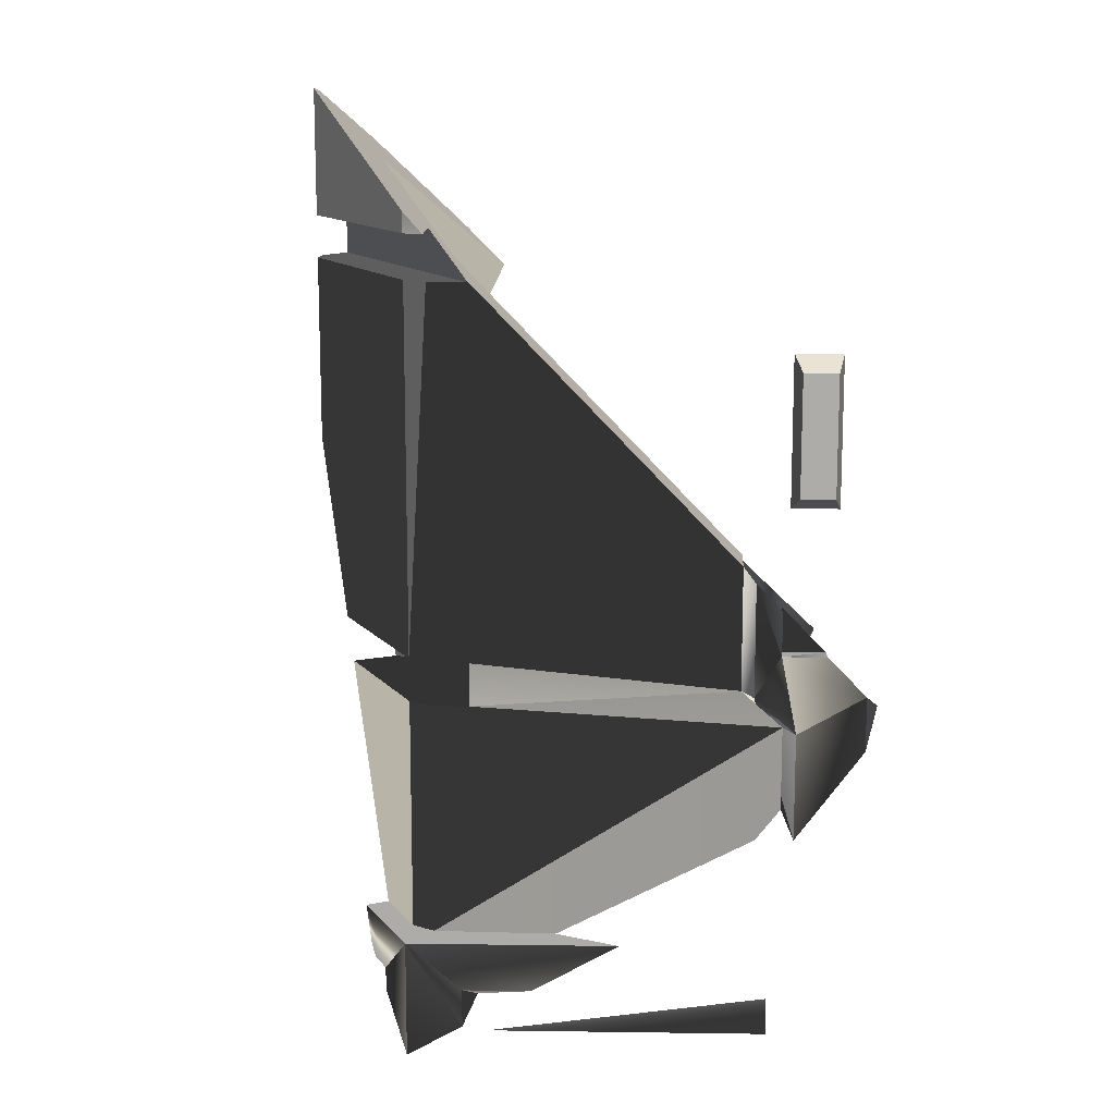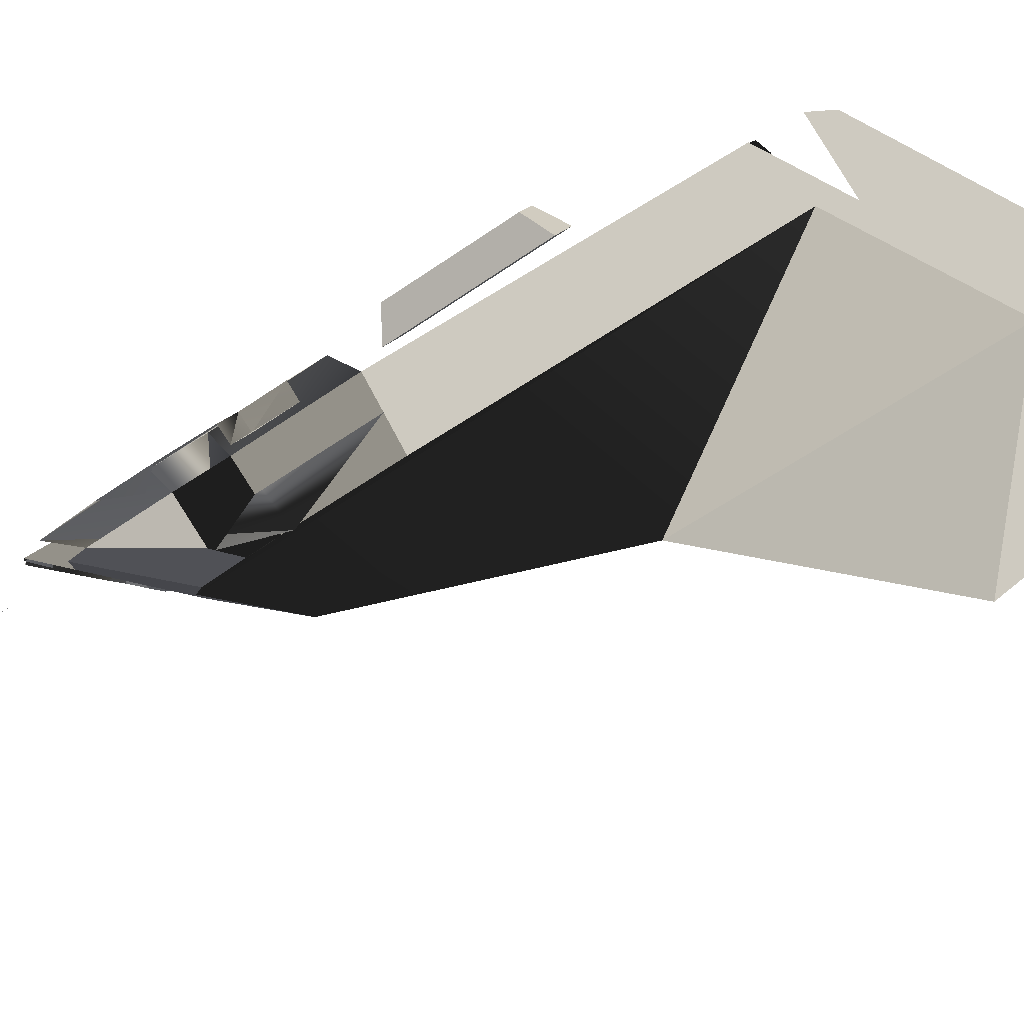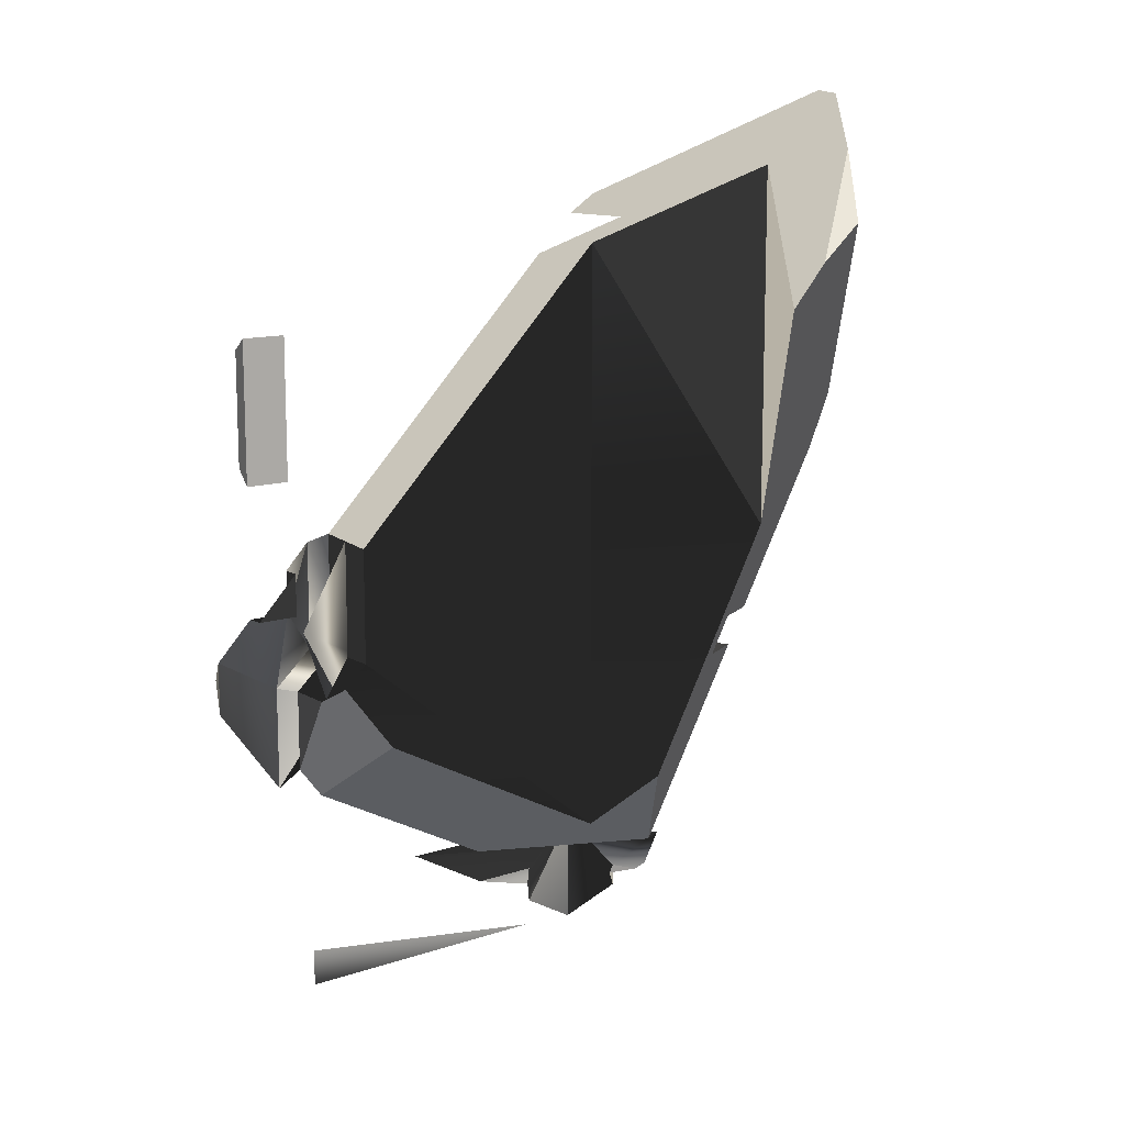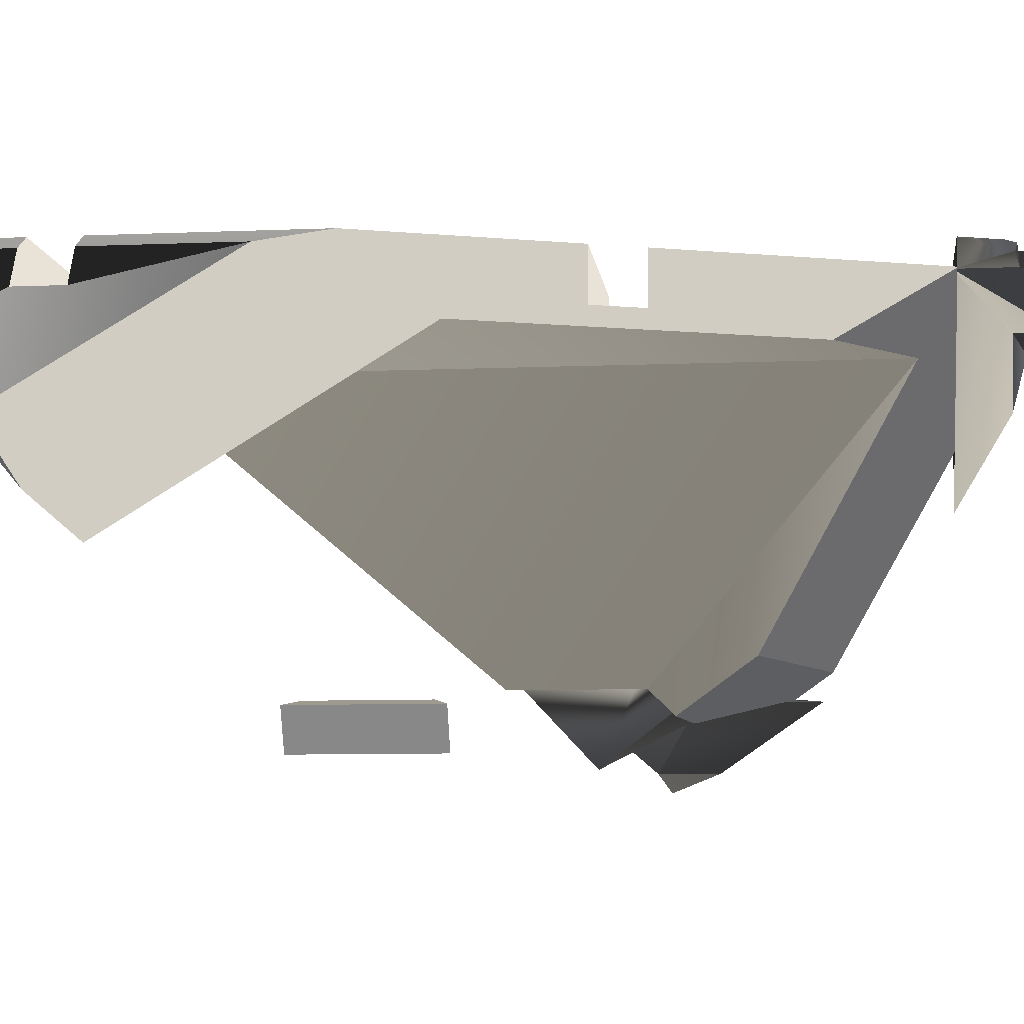
<metadata>
{"format":"obj","ext":"obj","renderer":"f3d","projection":"perspective","resolution":1024,"background":"white","views":[{"elev":13.0,"azim":-114.6,"up":"+Z"},{"elev":-54.6,"azim":-53.2,"up":"+Y"},{"elev":12.4,"azim":25.8,"up":"+Z"},{"elev":-8.3,"azim":96.8,"up":"+Y"}]}
</metadata>
<code>
g Combined Meshes_sh_1
v -0.06114 0.0815 -0.2055
v -0.04843 0.1071 -0.1804
v -0.1352 -0.06746 -0.06793
v -0.01896 0.1071 -0.205
v -0.09744 -0.06746 -0.06793
v -0.1317 -0.06047 -0.02813
v -0.1258 -0.04871 -0.04918
v -0.09744 -0.04871 -0.04918
v -0.1234 -0.06459 -0.02813
v -0.1504 -0.09815 -0.04839
v -0.1417 -0.08056 -0.02813
v -0.1258 -0.04871 0.008539
v -0.1333 -0.08446 -0.02813
v -0.1317 -0.06047 -0.005
v -0.09744 -0.04871 0.02087
v -0.1234 -0.06459 -0.005255
v 0.009119 0.1071 -0.1804
v -0.09744 -0.06746 -0.08853
v -0.1352 -0.06746 -0.1229
v -0.1504 -0.09815 -0.07641
v -0.1461 -0.1071 -0.05489
v -0.09744 -0.09908 -0.02626
v -0.05689 0.071 -0.2109
v -0.06114 0.0815 -0.2253
v -0.04843 0.1071 -0.2414
v -0.01896 0.1071 -0.217
v -0.01716 0.09872 -0.2068
v 0.00915 0.09432 -0.1804
v -0.004529 0.1071 -0.205
v 0.001392 0.1071 -0.2001
v -0.07685 0.04988 -0.2055
v -0.09664 0.01006 -0.1804
v -0.1186 -0.06342 -0.2138
v -0.1185 -0.06342 -0.2334
v -0.05467 0.06533 -0.2334
v -0.02718 0.09469 -0.1804
v -0.03908 0.08756 -0.1804
v -0.02718 0.09469 -0.05977
v -0.04825 0.07061 -0.05977
v -0.122 -0.06746 -0.06793
v -0.03909 0.08757 -0.05977
v -0.08131 -0.06559 -0.0488
v -0.1127 -0.04871 -0.04918
v -0.04825 0.07061 -0.03738
v -0.04825 0.07061 0.1527
v -0.02718 0.09469 -0.03738
v 0.1224 0.07061 0.1527
v -0.03909 0.08757 -0.03738
v 0.1224 0.07061 0.1751
v 0.1133 0.08757 0.1527
v -0.03909 0.08757 0.1527
v 0.1014 0.09469 0.1527
v -0.02718 0.09469 0.1527
v 0.1133 0.08757 0.1751
v -0.02718 0.09469 0.1751
v 0.1014 0.09469 0.1751
v -0.08131 -0.06559 0.01208
v -0.01238 0.06203 0.1614
v -0.1127 -0.04871 0.01426
v 0.08652 0.06206 0.2044
v -0.04825 0.07061 0.1539
v 0.1133 0.08757 0.2399
v 0.0005277 0.07061 0.1751
v -0.03774 0.08838 0.1751
v 0.1014 0.09469 0.2414
v -0.02718 0.09469 0.1856
v 0.00915 0.09469 -0.1804
v 0.05646 0.09469 -0.05977
v 0.05652 0.07061 -0.05977
v 0.08657 0.06203 0.01681
v 0.0653 0.07061 -0.03738
v 0.06524 0.09469 -0.03738
v 0.1133 0.08757 0.08509
v 0.1014 0.09469 0.05477
v 0.1355 -0.0285 0.1409
v -0.122 -0.06746 -0.1109
v -0.1001 -0.07921 -0.06779
v -0.08694 -0.07694 -0.06029
v 0.00915 0.09432 -0.1804
v 0.02875 0.06206 -0.1307
v -0.01232 0.06206 -0.1647
v -0.06857 0.03242 -0.1804
v -0.116 -0.0563 -0.1275
v -0.07357 -0.05245 -0.09632
v 0.1335 0.04979 0.2133
v 0.1504 0.01821 0.1794
v 0.1436 -0.009857 0.1619
v -0.1354 -0.08912 0.1198
v -0.146 -0.08003 0.05141
v -0.146 -0.08003 0.1123
v -0.1247 -0.06757 0.1198
v -0.1384 -0.06457 0.1123
v -0.1247 -0.06757 0.04399
v -0.1354 -0.08912 0.04399
v -0.1384 -0.06457 0.05141
v -0.06114 0.0815 -0.2055
v -0.06114 0.0815 -0.2055
v -0.06114 0.0815 -0.2055
v -0.04843 0.1071 -0.1804
v -0.04843 0.1071 -0.1804
v -0.04843 0.1071 -0.1804
v -0.04843 0.1071 -0.1804
v -0.04843 0.1071 -0.1804
v -0.04843 0.1071 -0.1804
v -0.04843 0.1071 -0.1804
v -0.1352 -0.06746 -0.06793
v -0.1352 -0.06746 -0.06793
v -0.1352 -0.06746 -0.06793
v -0.1352 -0.06746 -0.06793
v -0.1352 -0.06746 -0.06793
v -0.01896 0.1071 -0.205
v -0.01896 0.1071 -0.205
v -0.01896 0.1071 -0.205
v -0.01896 0.1071 -0.205
v -0.01896 0.1071 -0.205
v -0.01896 0.1071 -0.205
v -0.09744 -0.06746 -0.06793
v -0.09744 -0.06746 -0.06793
v -0.09744 -0.06746 -0.06793
v -0.09744 -0.06746 -0.06793
v -0.09744 -0.06746 -0.06793
v -0.1317 -0.06047 -0.02813
v -0.1317 -0.06047 -0.02813
v -0.1317 -0.06047 -0.02813
v -0.1317 -0.06047 -0.02813
v -0.1317 -0.06047 -0.02813
v -0.1317 -0.06047 -0.02813
v -0.1317 -0.06047 -0.02813
v -0.1258 -0.04871 -0.04918
v -0.1258 -0.04871 -0.04918
v -0.1258 -0.04871 -0.04918
v -0.1258 -0.04871 -0.04918
v -0.09744 -0.04871 -0.04918
v -0.09744 -0.04871 -0.04918
v -0.09744 -0.04871 -0.04918
v -0.09744 -0.04871 -0.04918
v -0.1234 -0.06459 -0.02813
v -0.1234 -0.06459 -0.02813
v -0.1234 -0.06459 -0.02813
v -0.1504 -0.09815 -0.04839
v -0.1504 -0.09815 -0.04839
v -0.1504 -0.09815 -0.04839
v -0.1417 -0.08056 -0.02813
v -0.1258 -0.04871 0.008539
v -0.1258 -0.04871 0.008539
v -0.1258 -0.04871 0.008539
v -0.1333 -0.08446 -0.02813
v -0.1333 -0.08446 -0.02813
v -0.1317 -0.06047 -0.005
v -0.1317 -0.06047 -0.005
v -0.09744 -0.04871 0.02087
v -0.1234 -0.06459 -0.005255
v 0.009119 0.1071 -0.1804
v 0.009119 0.1071 -0.1804
v -0.09744 -0.06746 -0.08853
v -0.1352 -0.06746 -0.1229
v -0.1352 -0.06746 -0.1229
v -0.1504 -0.09815 -0.07641
v -0.1504 -0.09815 -0.07641
v -0.09744 -0.09908 -0.02626
v -0.09744 -0.09908 -0.02626
v -0.05689 0.071 -0.2109
v -0.06114 0.0815 -0.2253
v -0.06114 0.0815 -0.2253
v -0.04843 0.1071 -0.2414
v -0.04843 0.1071 -0.2414
v -0.01896 0.1071 -0.217
v -0.01716 0.09872 -0.2068
v 0.00915 0.09432 -0.1804
v -0.004529 0.1071 -0.205
v 0.001392 0.1071 -0.2001
v -0.07685 0.04988 -0.2055
v -0.07685 0.04988 -0.2055
v -0.09664 0.01006 -0.1804
v -0.02718 0.09469 -0.1804
v -0.02718 0.09469 -0.1804
v -0.02718 0.09469 -0.1804
v -0.03908 0.08756 -0.1804
v -0.03908 0.08756 -0.1804
v -0.03908 0.08756 -0.1804
v -0.03908 0.08756 -0.1804
v -0.03908 0.08756 -0.1804
v -0.03908 0.08756 -0.1804
v -0.03908 0.08756 -0.1804
v -0.03908 0.08756 -0.1804
v -0.02718 0.09469 -0.05977
v -0.02718 0.09469 -0.05977
v -0.02718 0.09469 -0.05977
v -0.02718 0.09469 -0.05977
v -0.02718 0.09469 -0.05977
v -0.02718 0.09469 -0.05977
v -0.04825 0.07061 -0.05977
v -0.04825 0.07061 -0.05977
v -0.04825 0.07061 -0.05977
v -0.04825 0.07061 -0.05977
v -0.04825 0.07061 -0.05977
v -0.04825 0.07061 -0.05977
v -0.122 -0.06746 -0.06793
v -0.122 -0.06746 -0.06793
v -0.122 -0.06746 -0.06793
v -0.122 -0.06746 -0.06793
v -0.122 -0.06746 -0.06793
v -0.122 -0.06746 -0.06793
v -0.03909 0.08757 -0.05977
v -0.03909 0.08757 -0.05977
v -0.08131 -0.06559 -0.0488
v -0.08131 -0.06559 -0.0488
v -0.08131 -0.06559 -0.0488
v -0.08131 -0.06559 -0.0488
v -0.08131 -0.06559 -0.0488
v -0.1127 -0.04871 -0.04918
v -0.1127 -0.04871 -0.04918
v -0.1127 -0.04871 -0.04918
v -0.1127 -0.04871 -0.04918
v -0.1127 -0.04871 -0.04918
v -0.1127 -0.04871 -0.04918
v -0.04825 0.07061 -0.03738
v -0.04825 0.07061 -0.03738
v -0.04825 0.07061 -0.03738
v -0.04825 0.07061 -0.03738
v -0.04825 0.07061 -0.03738
v -0.04825 0.07061 -0.03738
v -0.04825 0.07061 0.1527
v -0.04825 0.07061 0.1527
v -0.04825 0.07061 0.1527
v -0.04825 0.07061 0.1527
v -0.04825 0.07061 0.1527
v -0.04825 0.07061 0.1527
v -0.04825 0.07061 0.1527
v -0.04825 0.07061 0.1527
v -0.04825 0.07061 0.1527
v -0.04825 0.07061 0.1527
v -0.02718 0.09469 -0.03738
v -0.02718 0.09469 -0.03738
v -0.02718 0.09469 -0.03738
v -0.02718 0.09469 -0.03738
v -0.02718 0.09469 -0.03738
v -0.02718 0.09469 -0.03738
v 0.1224 0.07061 0.1527
v 0.1224 0.07061 0.1527
v 0.1224 0.07061 0.1527
v 0.1224 0.07061 0.1527
v 0.1224 0.07061 0.1527
v -0.03909 0.08757 -0.03738
v -0.03909 0.08757 -0.03738
v -0.03909 0.08757 -0.03738
v 0.1224 0.07061 0.1751
v 0.1224 0.07061 0.1751
v 0.1224 0.07061 0.1751
v 0.1224 0.07061 0.1751
v 0.1224 0.07061 0.1751
v 0.1224 0.07061 0.1751
v 0.1224 0.07061 0.1751
v 0.1133 0.08757 0.1527
v 0.1133 0.08757 0.1527
v -0.03909 0.08757 0.1527
v -0.03909 0.08757 0.1527
v -0.03909 0.08757 0.1527
v 0.1014 0.09469 0.1527
v 0.1014 0.09469 0.1527
v 0.1014 0.09469 0.1527
v 0.1014 0.09469 0.1527
v 0.1014 0.09469 0.1527
v -0.02718 0.09469 0.1527
v -0.02718 0.09469 0.1527
v -0.02718 0.09469 0.1527
v -0.02718 0.09469 0.1527
v 0.1133 0.08757 0.1751
v 0.1133 0.08757 0.1751
v 0.1133 0.08757 0.1751
v -0.02718 0.09469 0.1751
v -0.02718 0.09469 0.1751
v -0.02718 0.09469 0.1751
v -0.02718 0.09469 0.1751
v 0.1014 0.09469 0.1751
v 0.1014 0.09469 0.1751
v 0.1014 0.09469 0.1751
v 0.1014 0.09469 0.1751
v 0.1014 0.09469 0.1751
v -0.08131 -0.06559 0.01208
v -0.08131 -0.06559 0.01208
v -0.08131 -0.06559 0.01208
v -0.08131 -0.06559 0.01208
v -0.01238 0.06203 0.1614
v -0.01238 0.06203 0.1614
v -0.01238 0.06203 0.1614
v -0.01238 0.06203 0.1614
v -0.01238 0.06203 0.1614
v -0.01238 0.06203 0.1614
v -0.1127 -0.04871 0.01426
v -0.1127 -0.04871 0.01426
v -0.1127 -0.04871 0.01426
v -0.1127 -0.04871 0.01426
v 0.08652 0.06206 0.2044
v 0.08652 0.06206 0.2044
v 0.08652 0.06206 0.2044
v 0.08652 0.06206 0.2044
v 0.08652 0.06206 0.2044
v 0.08652 0.06206 0.2044
v 0.08652 0.06206 0.2044
v -0.04825 0.07061 0.1539
v -0.04825 0.07061 0.1539
v -0.04825 0.07061 0.1539
v 0.1133 0.08757 0.2399
v 0.1133 0.08757 0.2399
v 0.1133 0.08757 0.2399
v 0.1133 0.08757 0.2399
v 0.0005277 0.07061 0.1751
v 0.0005277 0.07061 0.1751
v 0.0005277 0.07061 0.1751
v 0.0005277 0.07061 0.1751
v 0.0005277 0.07061 0.1751
v 0.0005277 0.07061 0.1751
v 0.0005277 0.07061 0.1751
v 0.0005277 0.07061 0.1751
v -0.03774 0.08838 0.1751
v -0.03774 0.08838 0.1751
v 0.1014 0.09469 0.2414
v 0.1014 0.09469 0.2414
v 0.1014 0.09469 0.2414
v 0.1014 0.09469 0.2414
v -0.02718 0.09469 0.1856
v -0.02718 0.09469 0.1856
v -0.02718 0.09469 0.1856
v -0.02718 0.09469 0.1856
v 0.00915 0.09469 -0.1804
v 0.00915 0.09469 -0.1804
v 0.00915 0.09469 -0.1804
v 0.05646 0.09469 -0.05977
v 0.05646 0.09469 -0.05977
v 0.05646 0.09469 -0.05977
v 0.05646 0.09469 -0.05977
v 0.05652 0.07061 -0.05977
v 0.05652 0.07061 -0.05977
v 0.05652 0.07061 -0.05977
v 0.05652 0.07061 -0.05977
v 0.05652 0.07061 -0.05977
v 0.05652 0.07061 -0.05977
v 0.08657 0.06203 0.01681
v 0.08657 0.06203 0.01681
v 0.08657 0.06203 0.01681
v 0.08657 0.06203 0.01681
v 0.08657 0.06203 0.01681
v 0.08657 0.06203 0.01681
v 0.08657 0.06203 0.01681
v 0.08657 0.06203 0.01681
v 0.08657 0.06203 0.01681
v 0.0653 0.07061 -0.03738
v 0.0653 0.07061 -0.03738
v 0.0653 0.07061 -0.03738
v 0.0653 0.07061 -0.03738
v 0.06524 0.09469 -0.03738
v 0.06524 0.09469 -0.03738
v 0.06524 0.09469 -0.03738
v 0.1133 0.08757 0.08509
v 0.1133 0.08757 0.08509
v 0.1133 0.08757 0.08509
v 0.1133 0.08757 0.08509
v 0.1133 0.08757 0.08509
v 0.1133 0.08757 0.08509
v 0.1014 0.09469 0.05477
v 0.1014 0.09469 0.05477
v 0.1014 0.09469 0.05477
v 0.1014 0.09469 0.05477
v 0.1014 0.09469 0.05477
v 0.1355 -0.0285 0.1409
v 0.1355 -0.0285 0.1409
v 0.1355 -0.0285 0.1409
v 0.1355 -0.0285 0.1409
v -0.122 -0.06746 -0.1109
v -0.122 -0.06746 -0.1109
v -0.122 -0.06746 -0.1109
v -0.122 -0.06746 -0.1109
v -0.1001 -0.07921 -0.06779
v -0.1001 -0.07921 -0.06779
v -0.1001 -0.07921 -0.06779
v -0.08694 -0.07694 -0.06029
v -0.08694 -0.07694 -0.06029
v -0.08694 -0.07694 -0.06029
v 0.00915 0.09432 -0.1804
v 0.00915 0.09432 -0.1804
v 0.00915 0.09432 -0.1804
v 0.00915 0.09432 -0.1804
v 0.00915 0.09432 -0.1804
v 0.00915 0.09432 -0.1804
v 0.02875 0.06206 -0.1307
v 0.02875 0.06206 -0.1307
v 0.02875 0.06206 -0.1307
v 0.02875 0.06206 -0.1307
v -0.01232 0.06206 -0.1647
v -0.01232 0.06206 -0.1647
v -0.01232 0.06206 -0.1647
v -0.01232 0.06206 -0.1647
v -0.01232 0.06206 -0.1647
v -0.01232 0.06206 -0.1647
v -0.01232 0.06206 -0.1647
v -0.06857 0.03242 -0.1804
v -0.06857 0.03242 -0.1804
v -0.06857 0.03242 -0.1804
v -0.06857 0.03242 -0.1804
v -0.116 -0.0563 -0.1275
v -0.116 -0.0563 -0.1275
v -0.116 -0.0563 -0.1275
v -0.07357 -0.05245 -0.09632
v -0.07357 -0.05245 -0.09632
v -0.07357 -0.05245 -0.09632
v -0.07357 -0.05245 -0.09632
v -0.07357 -0.05245 -0.09632
v -0.07357 -0.05245 -0.09632
v 0.1335 0.04979 0.2133
v 0.1335 0.04979 0.2133
v 0.1335 0.04979 0.2133
v 0.1335 0.04979 0.2133
v 0.1335 0.04979 0.2133
v 0.1504 0.01821 0.1794
v 0.1504 0.01821 0.1794
v 0.1504 0.01821 0.1794
v 0.1504 0.01821 0.1794
v 0.1504 0.01821 0.1794
v 0.1436 -0.009857 0.1619
v 0.1436 -0.009857 0.1619
v 0.1436 -0.009857 0.1619
v -0.1354 -0.08912 0.1198
v -0.1354 -0.08912 0.1198
v -0.1354 -0.08912 0.1198
v -0.1354 -0.08912 0.1198
v -0.146 -0.08003 0.05141
v -0.146 -0.08003 0.05141
v -0.146 -0.08003 0.05141
v -0.146 -0.08003 0.05141
v -0.146 -0.08003 0.05141
v -0.146 -0.08003 0.1123
v -0.146 -0.08003 0.1123
v -0.146 -0.08003 0.1123
v -0.1247 -0.06757 0.1198
v -0.1247 -0.06757 0.1198
v -0.1247 -0.06757 0.1198
v -0.1384 -0.06457 0.1123
v -0.1384 -0.06457 0.1123
v -0.1384 -0.06457 0.1123
v -0.1384 -0.06457 0.1123
v -0.1247 -0.06757 0.04399
v -0.1247 -0.06757 0.04399
v -0.1247 -0.06757 0.04399
v -0.1247 -0.06757 0.04399
v -0.1247 -0.06757 0.04399
v -0.1354 -0.08912 0.04399
v -0.1354 -0.08912 0.04399
v -0.1384 -0.06457 0.05141
v -0.1384 -0.06457 0.05141
g Combined Meshes_sh_1_0
f 5 3 7
f 129 106 6
f 8 117 130
f 12 131 122
f 13 9 123
f 124 137 14
f 138 147 16
f 19 107 118
f 10 20 21
f 24 1 2
f 28 17 99
f 27 4 29
f 31 96 23
f 125 108 140
f 141 11 126
f 148 127 143
f 144 128 149
f 150 139 152
f 133 15 22
f 160 119 134
f 145 151 135
f 136 132 146
f 111 100 153
f 112 154 30
f 171 170 113
f 156 120 18
f 155 121 161
f 109 157 158
f 159 142 110
f 162 97 163
f 164 101 25
f 165 102 114
f 115 26 166
f 167 116 168
f 172 32 103
f 104 98 173
f 169 105 174
f 35 34 33
f 39 38 41
f 43 192 40
f 42 211 198
f 44 212 45
f 48 217 223
f 244 46 218
f 51 245 224
f 50 52 47
f 225 53 256
f 233 246 257
f 239 259 226
f 264 227 260
f 265 234 258
f 49 56 54
f 275 247 55
f 67 36 186
f 266 261 74
f 76 199 37
f 78 206 200
f 77 377 201
f 83 370 178
f 82 401 179
f 84 371 402
f 79 80 81
f 404 403 397
f 180 204 187
f 188 175 181
f 182 202 193
f 194 205 183
f 195 213 219
f 268 62 85
f 248 269 410
f 57 59 214
f 215 207 280
f 390 58 281
f 282 208 391
f 63 284 60
f 285 70 294
f 228 216 290
f 291 61 229
f 292 283 286
f 301 293 287
f 295 75 87
f 296 420 411
f 412 304 297
f 249 240 230
f 308 250 231
f 232 302 309
f 310 303 288
f 271 64 66
f 272 251 311
f 312 316 273
f 317 313 322
f 65 298 305
f 276 318 306
f 307 270 277
f 319 323 314
f 315 299 320
f 324 321 278
f 279 274 325
f 380 326 68
f 386 381 329
f 330 327 189
f 69 387 331
f 190 196 333
f 334 332 191
f 335 197 220
f 339 388 336
f 340 289 392
f 393 389 341
f 300 342 366
f 71 343 337
f 338 221 348
f 349 222 235
f 236 72 350
f 367 344 73
f 355 254 241
f 352 361 345
f 346 351 353
f 237 267 362
f 363 354 238
f 356 364 262
f 263 255 357
f 358 347 365
f 203 372 374
f 209 378 405
f 375 373 406
f 407 379 376
f 382 398 184
f 383 185 176
f 177 328 384
f 394 399 385
f 395 408 400
f 409 396 210
f 86 413 421
f 368 359 415
f 416 422 369
f 417 360 242
f 418 243 252
f 253 414 419
f 90 89 88
f 432 423 91
f 92 433 435
f 93 436 424
f 427 434 438
f 428 94 425
f 439 437 442
f 426 447 443
f 444 448 429
f 95 430 440
f 449 441 445
f 450 446 431

</code>
